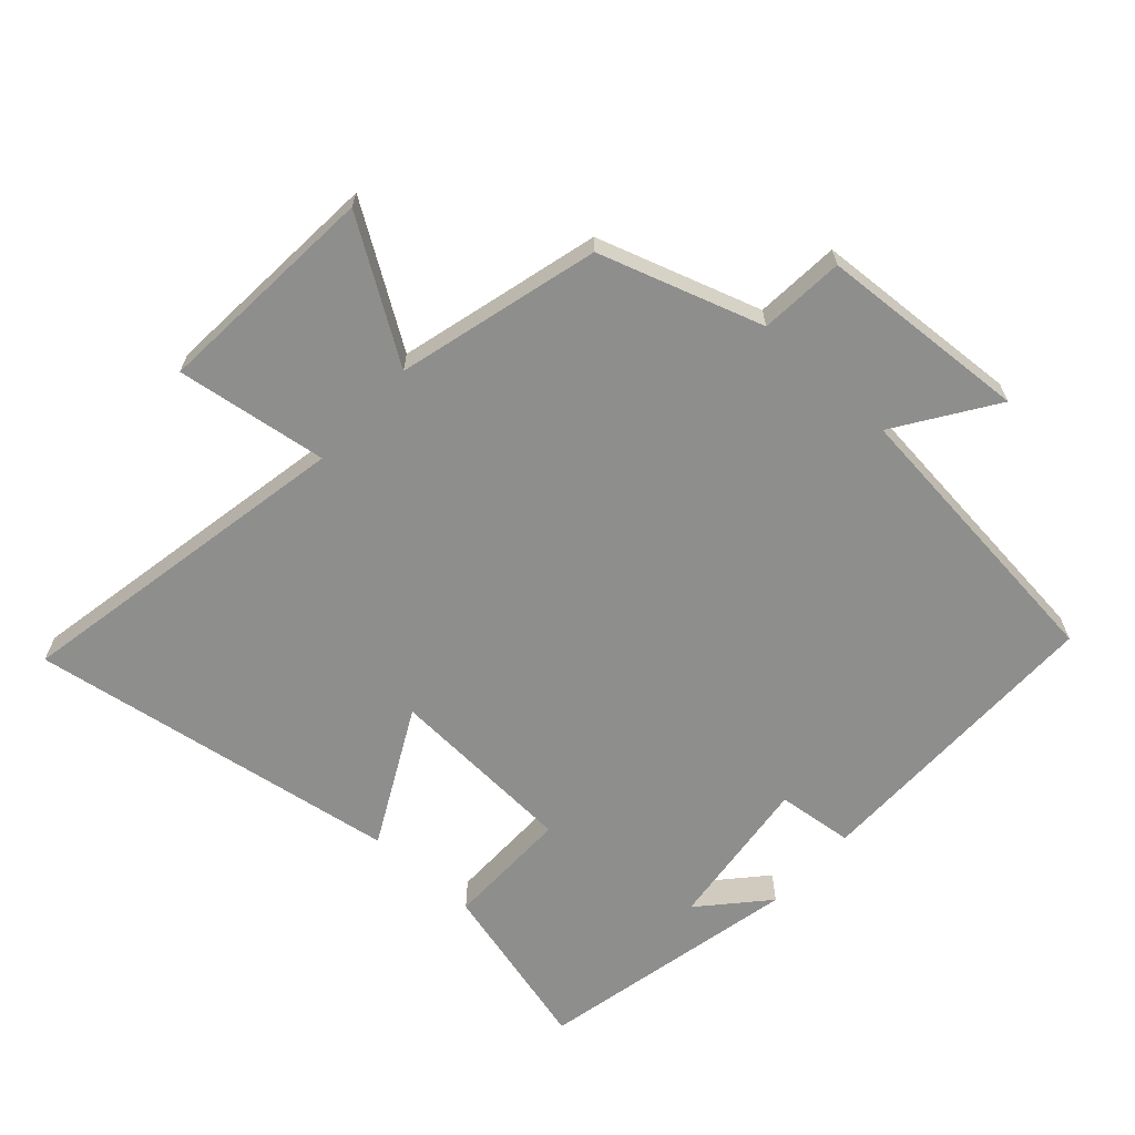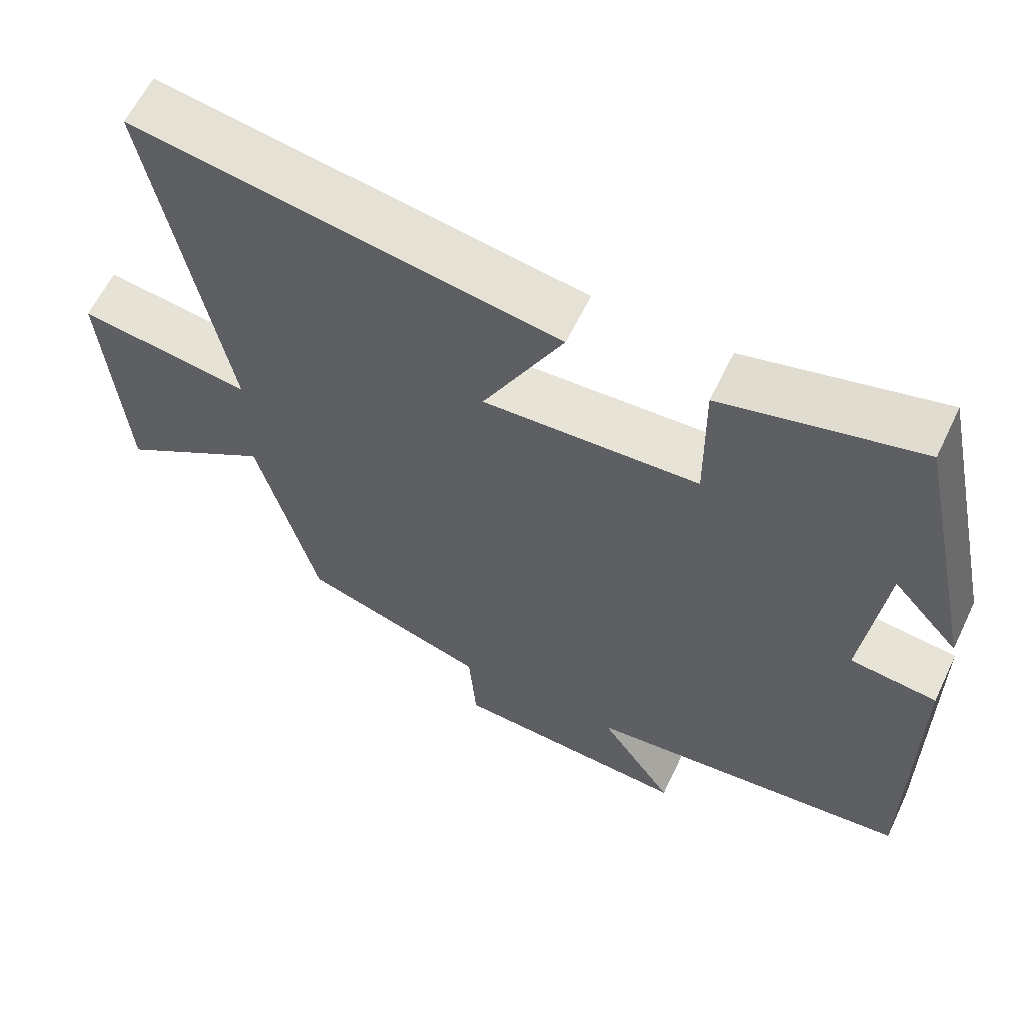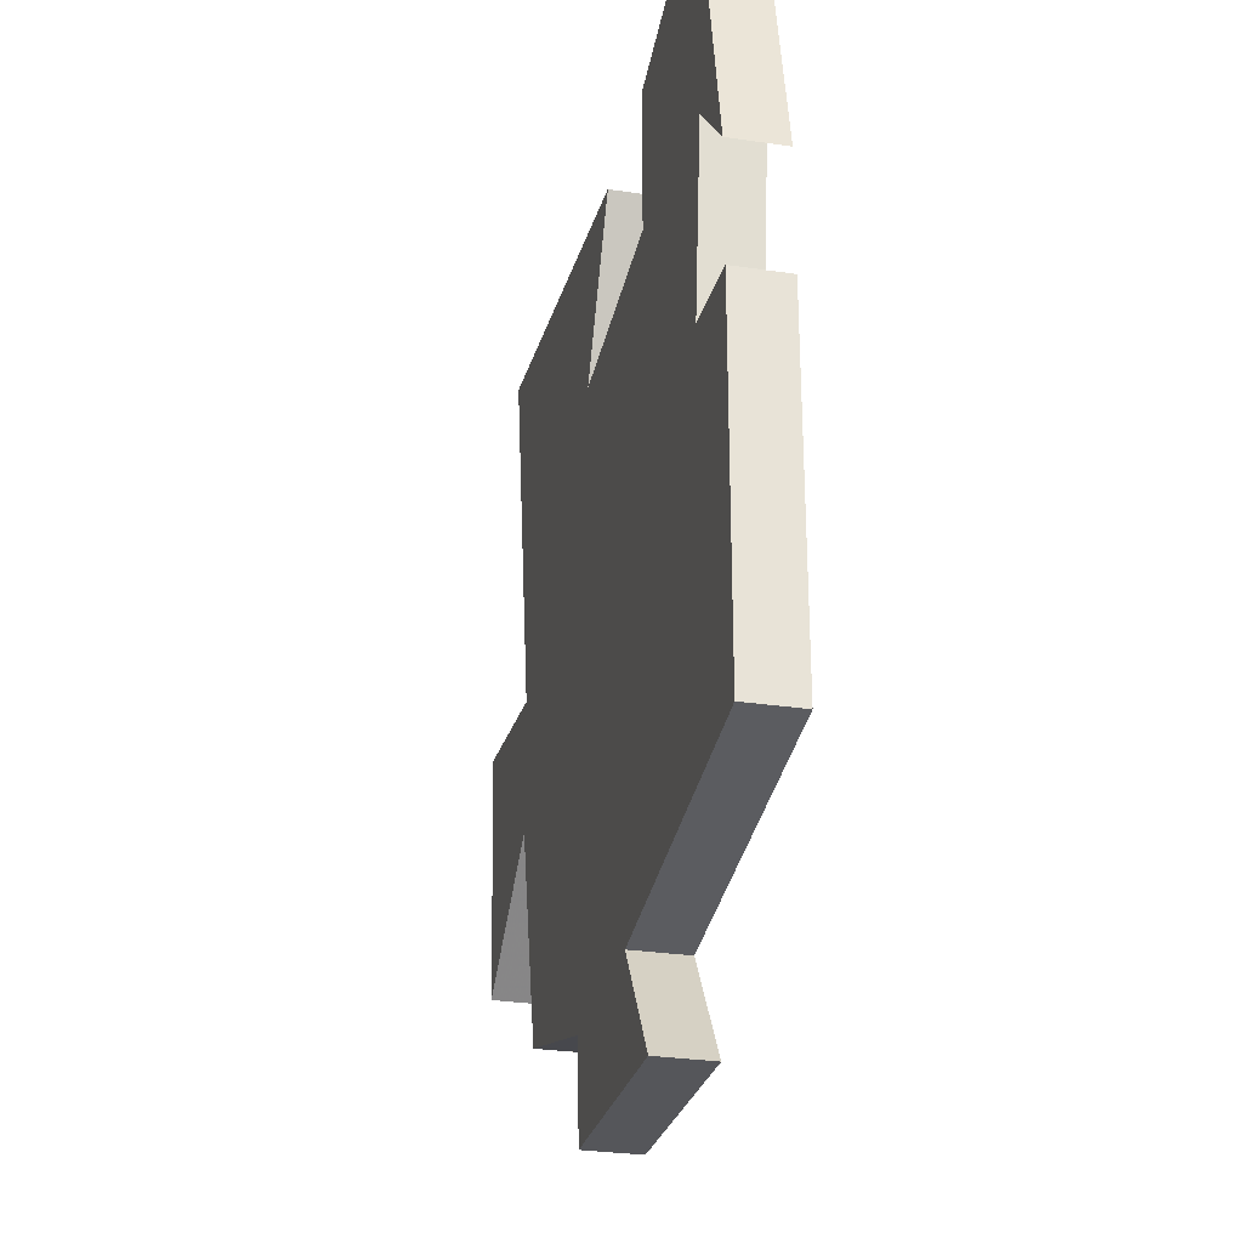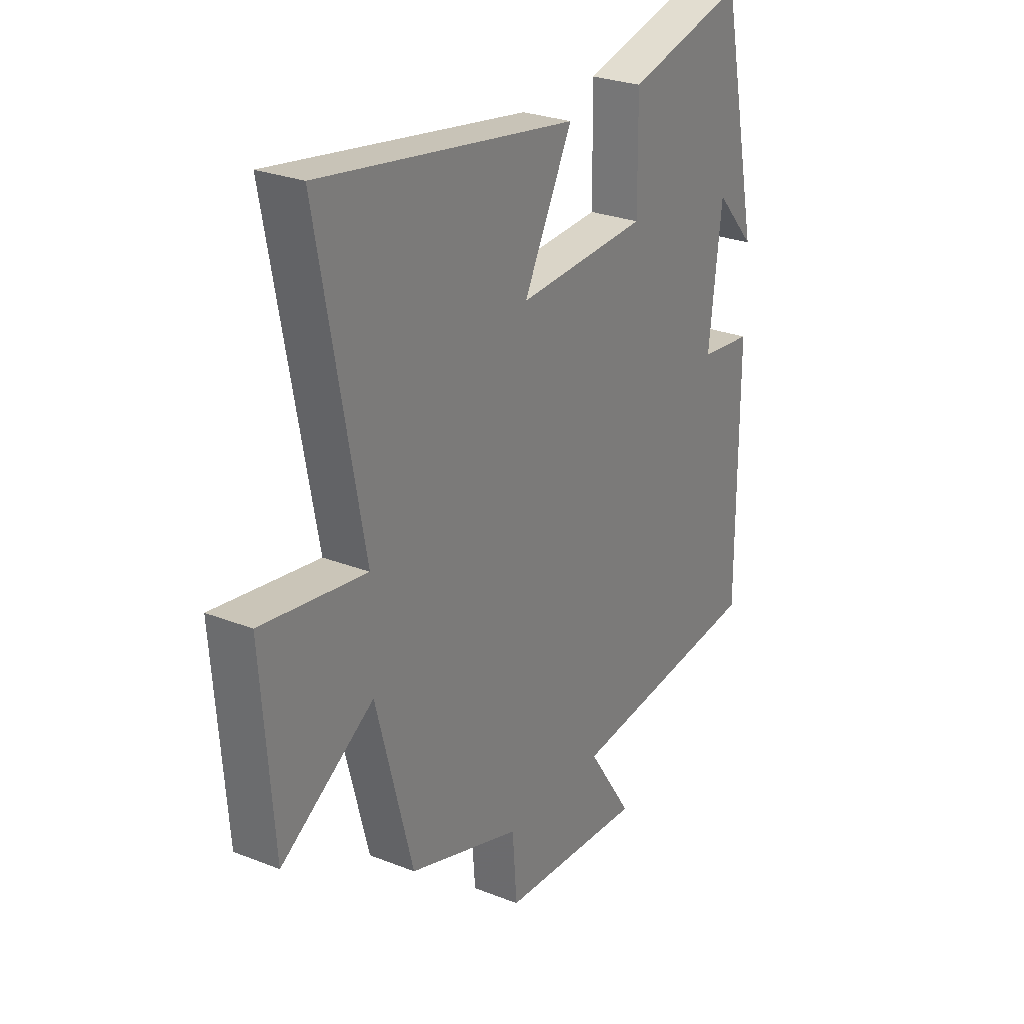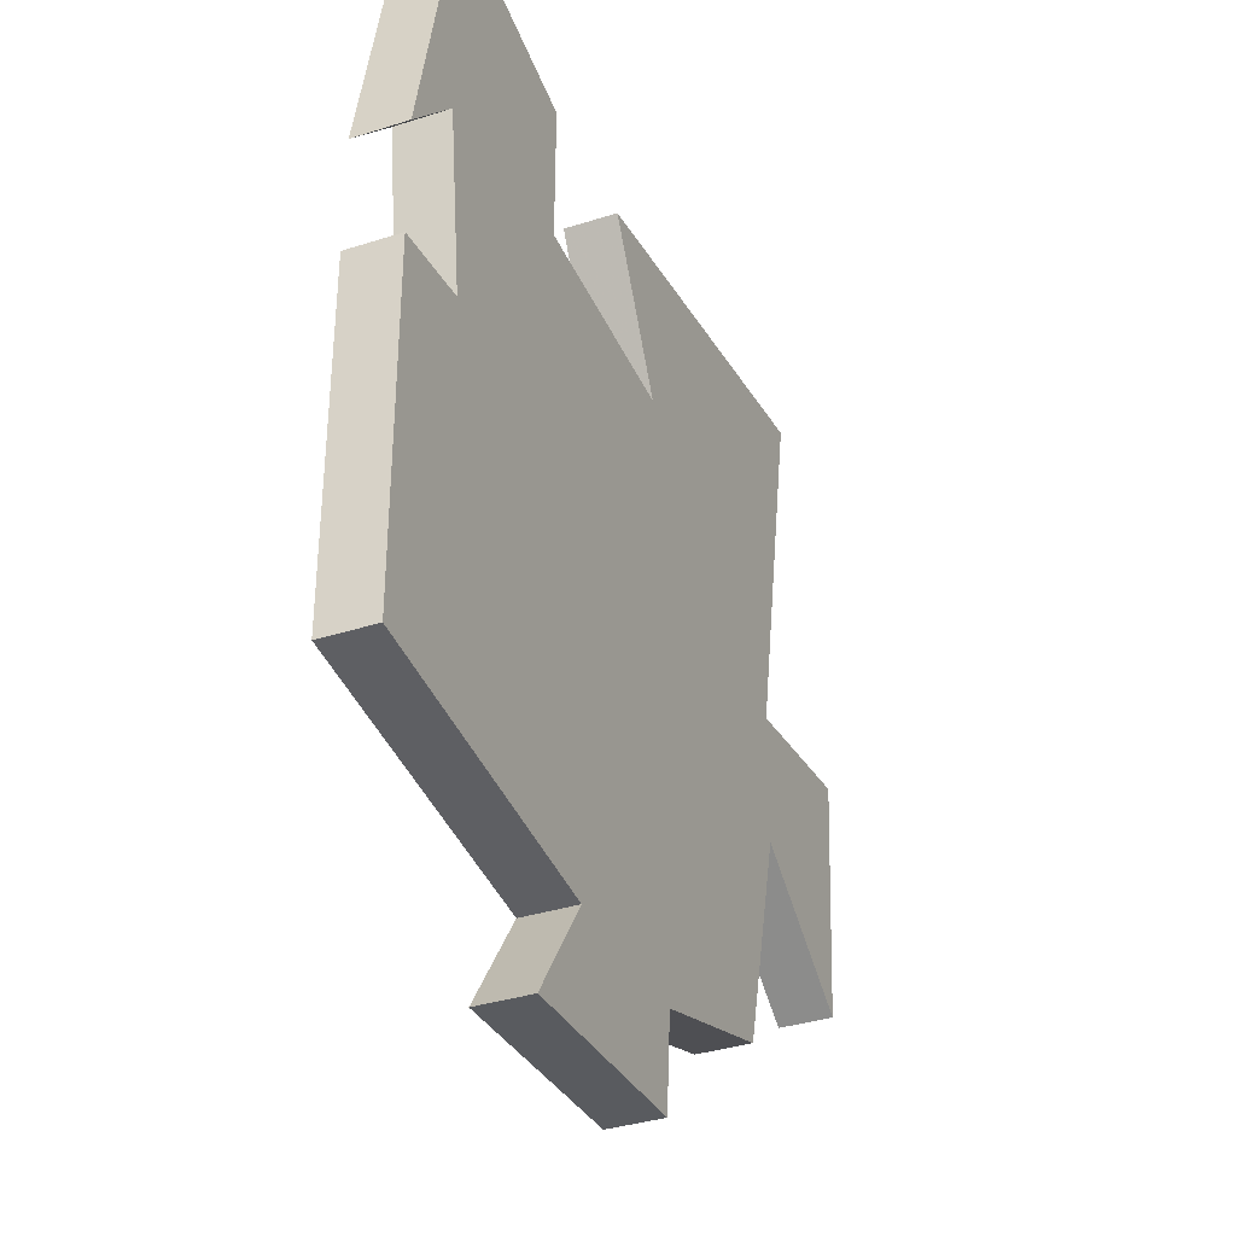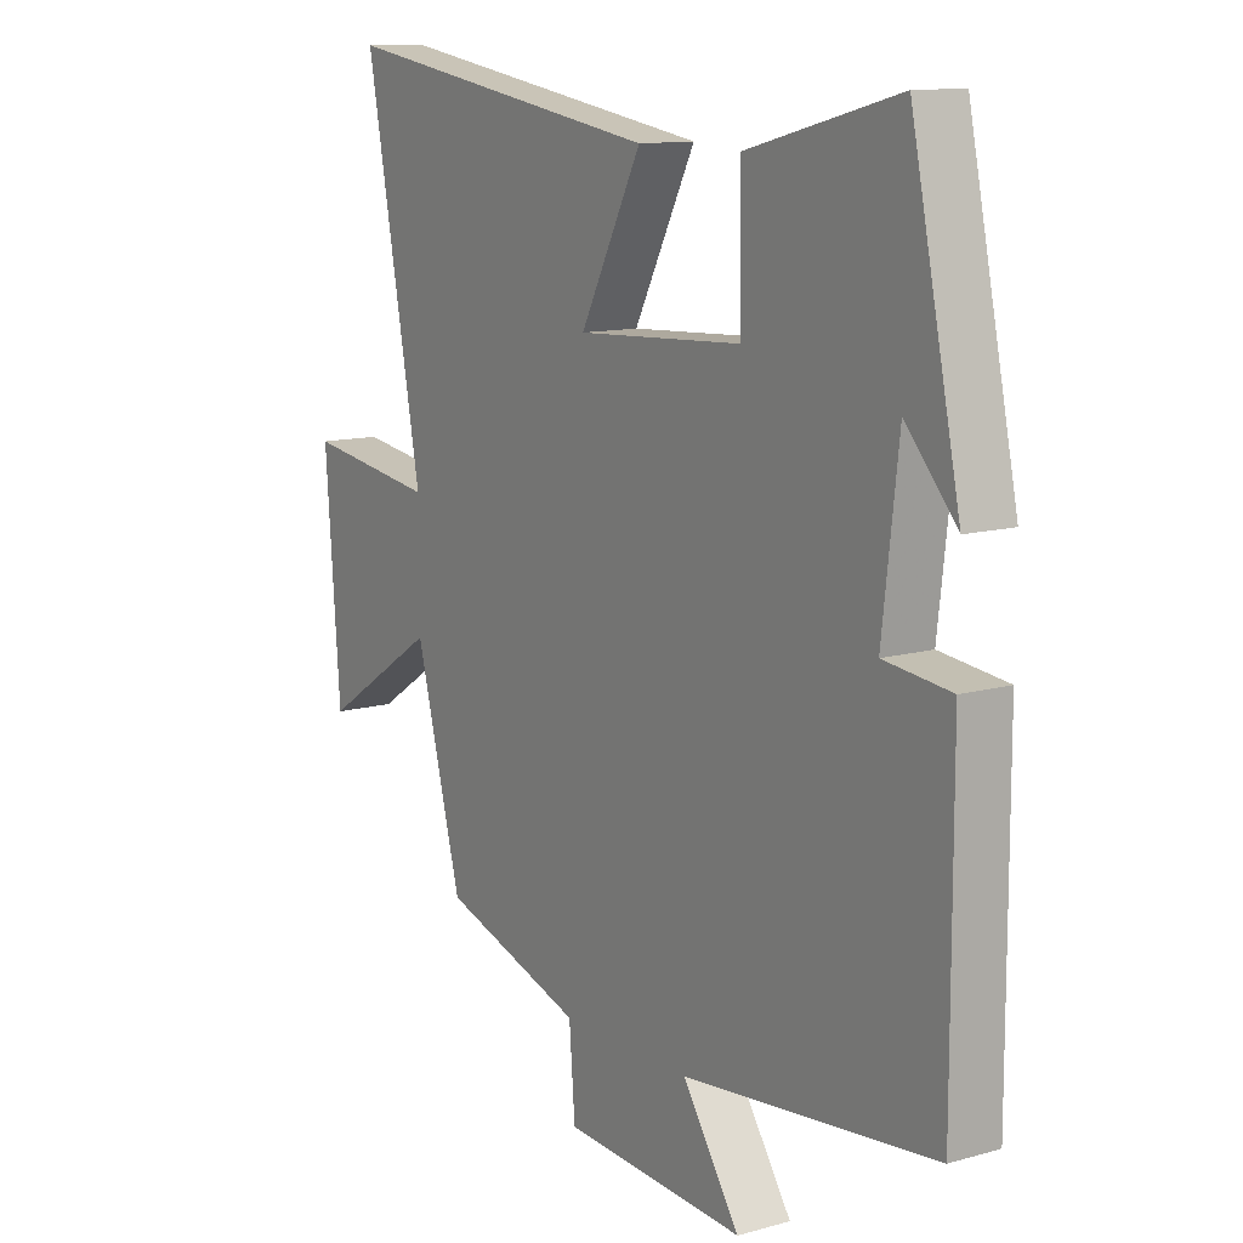
<metadata>
{"format":"obj","ext":"obj","renderer":"f3d","projection":"perspective","resolution":1024,"background":"white","views":[{"elev":-64.8,"azim":137.8,"up":"+Y"},{"elev":61.2,"azim":-154.4,"up":"+Z"},{"elev":-29.5,"azim":-102.4,"up":"+Z"},{"elev":26.9,"azim":121.5,"up":"+Z"},{"elev":-35.8,"azim":-67.2,"up":"+Z"},{"elev":11.9,"azim":-123.9,"up":"+Z"}]}
</metadata>
<code>
v -0.501 0.07 -0.453
v -0.5 0.07 0.013
v -0.383 0.07 0.026
v -0.411 0.07 0.264
v -0.5 0.07 0.165
v -0.414 0.07 0.568
v -0.15 0.07 0.5
v -0.152 0.07 0.308
v 0.138 0.07 0.292
v 0.03 0.07 0.5
v 0.599 0.07 0.591
v 0.5 0.07 0.066
v 0.731 0.07 0.099
v 0.705 0.07 -0.245
v 0.5 0.07 -0.112
v 0.419 0.07 -0.419
v 0.17 0.07 -0.5
v 0.16 0.07 -0.629
v -0.16 0.07 -0.649
v -0.06 0.07 -0.5
v -0.501 0 -0.453
v -0.5 0 0.013
v -0.383 0 0.026
v -0.411 0 0.264
v -0.5 0 0.165
v -0.414 0 0.568
v -0.15 0 0.5
v -0.152 0 0.308
v 0.138 0 0.292
v 0.03 0 0.5
v 0.599 0 0.591
v 0.5 0 0.066
v 0.731 0 0.099
v 0.705 0 -0.245
v 0.5 0 -0.112
v 0.419 0 -0.419
v 0.17 0 -0.5
v 0.16 0 -0.629
v -0.16 0 -0.649
v -0.06 0 -0.5
f 17 18 19 20
f 15 16 17 20
f 15 20 1 2
f 12 13 14 15
f 12 15 2 3
f 9 10 11 12
f 8 9 12 3
f 7 8 3 4
f 6 7 4
f 4 5 6
f 40 39 38 37
f 40 37 36 35
f 22 21 40 35
f 35 34 33 32
f 23 22 35 32
f 32 31 30 29
f 23 32 29 28
f 24 23 28 27
f 24 27 26
f 26 25 24
f 1 21 22 2
f 2 22 23 3
f 3 23 24 4
f 4 24 25 5
f 5 25 26 6
f 6 26 27 7
f 7 27 28 8
f 8 28 29 9
f 9 29 30 10
f 10 30 31 11
f 11 31 32 12
f 12 32 33 13
f 13 33 34 14
f 14 34 35 15
f 15 35 36 16
f 16 36 37 17
f 17 37 38 18
f 18 38 39 19
f 19 39 40 20
f 20 40 21 1

</code>
